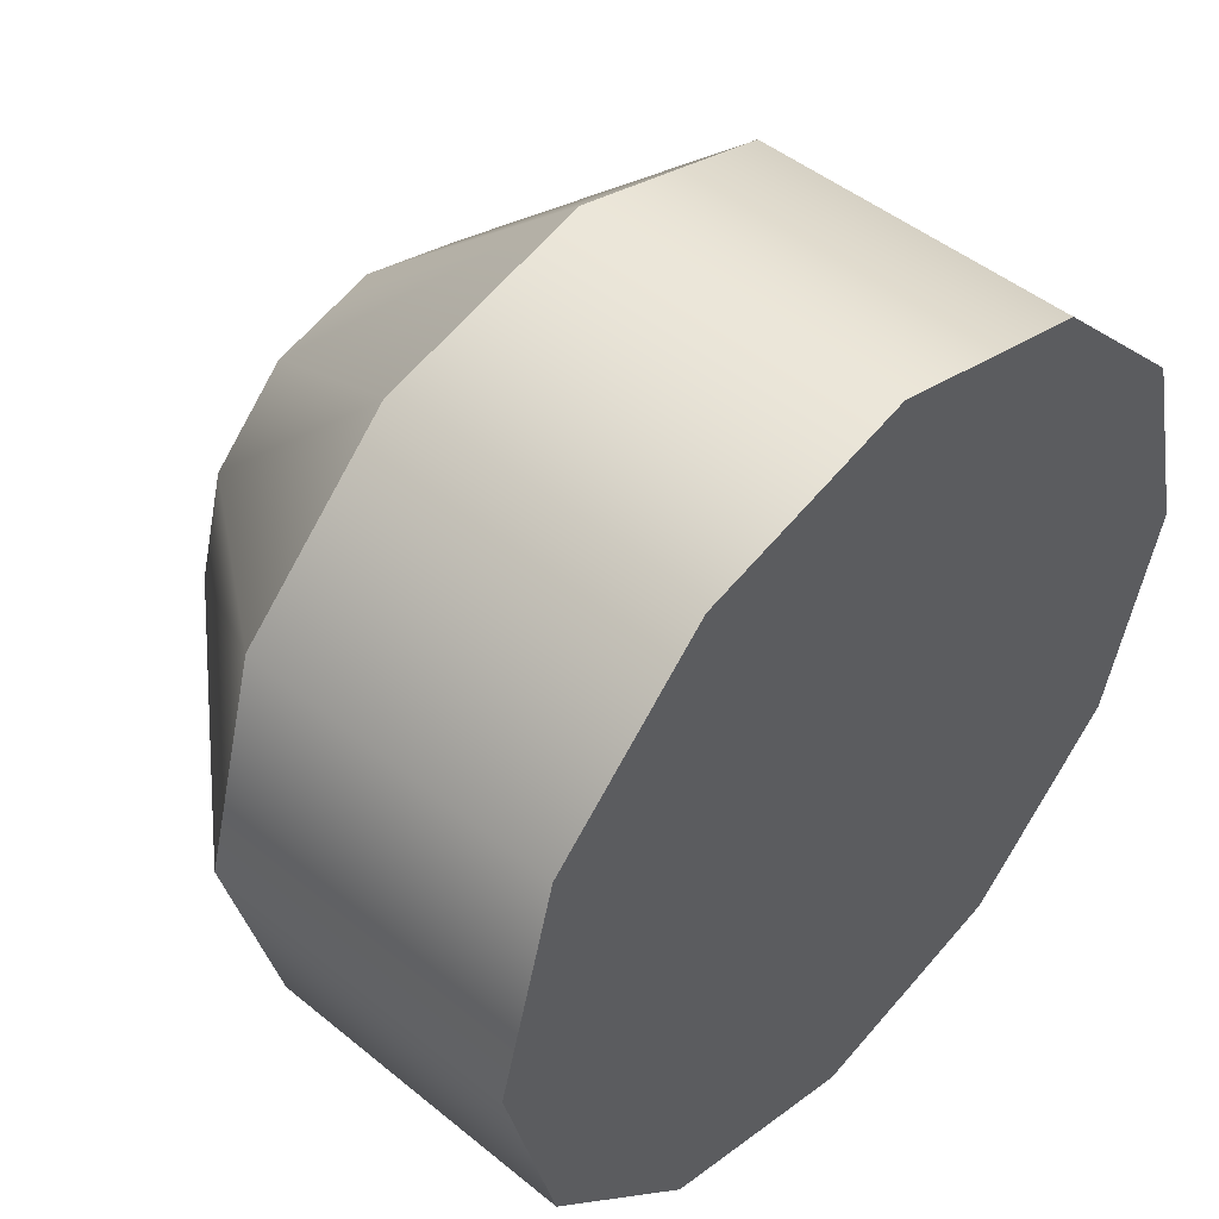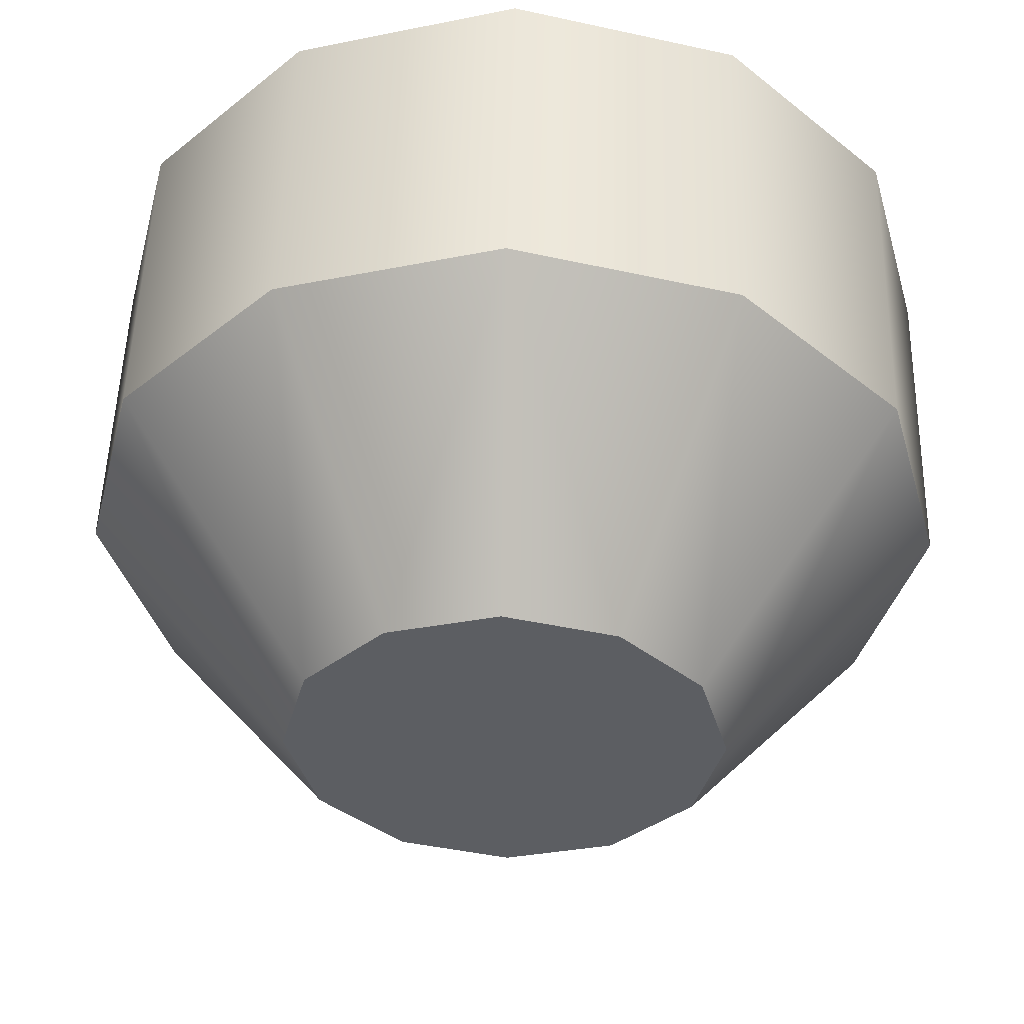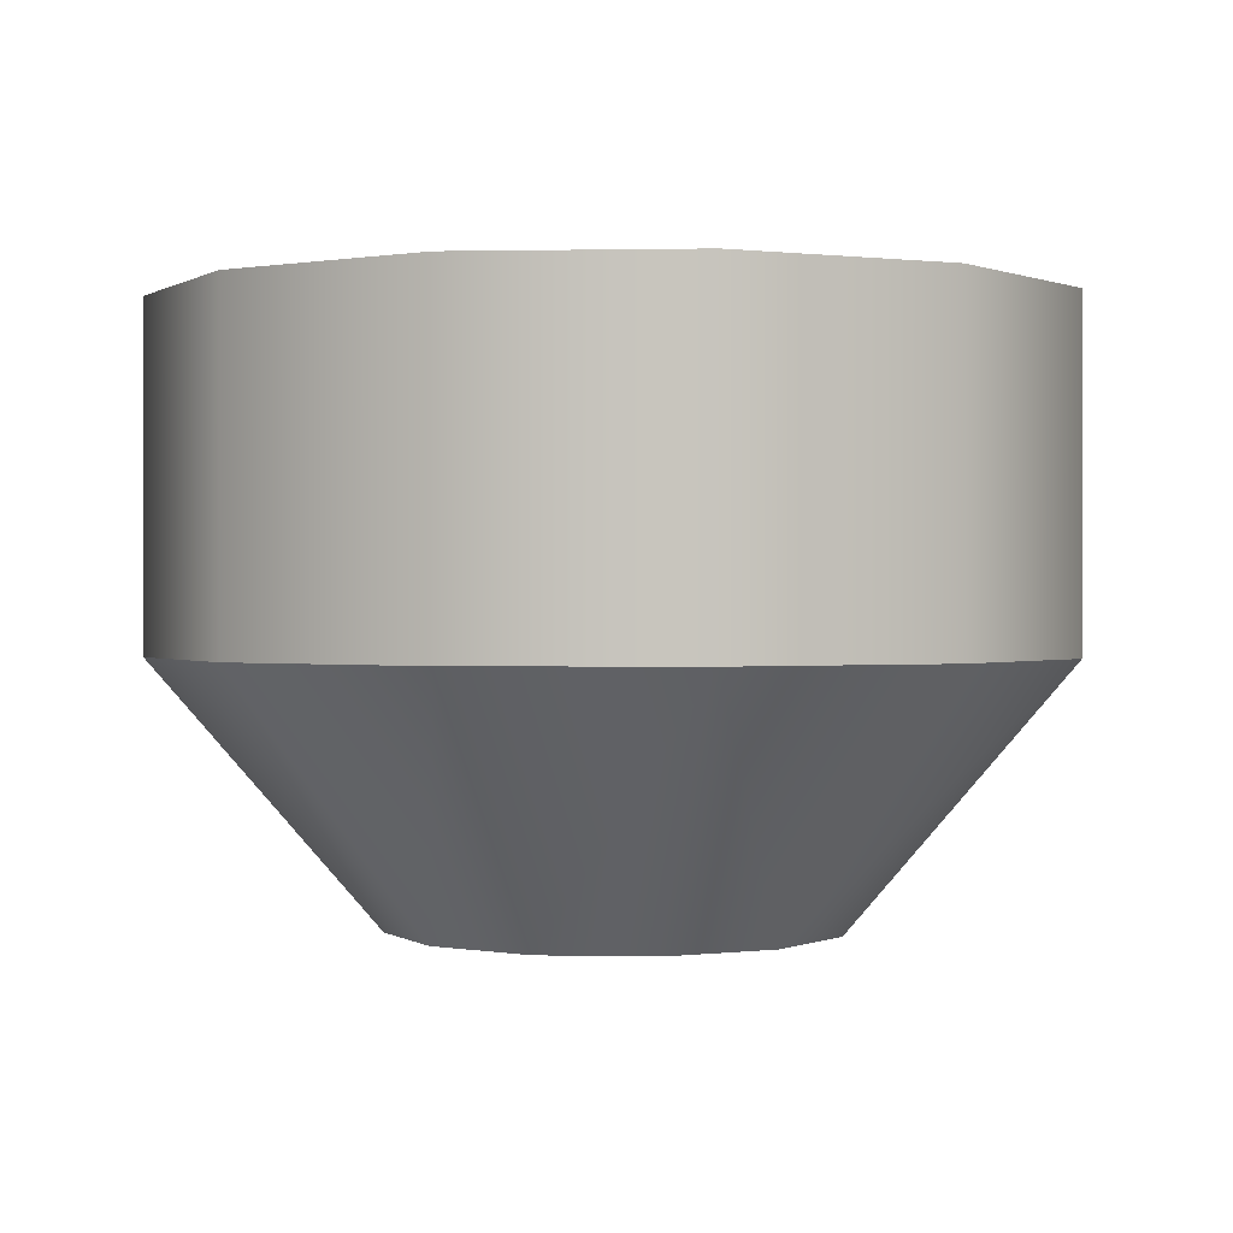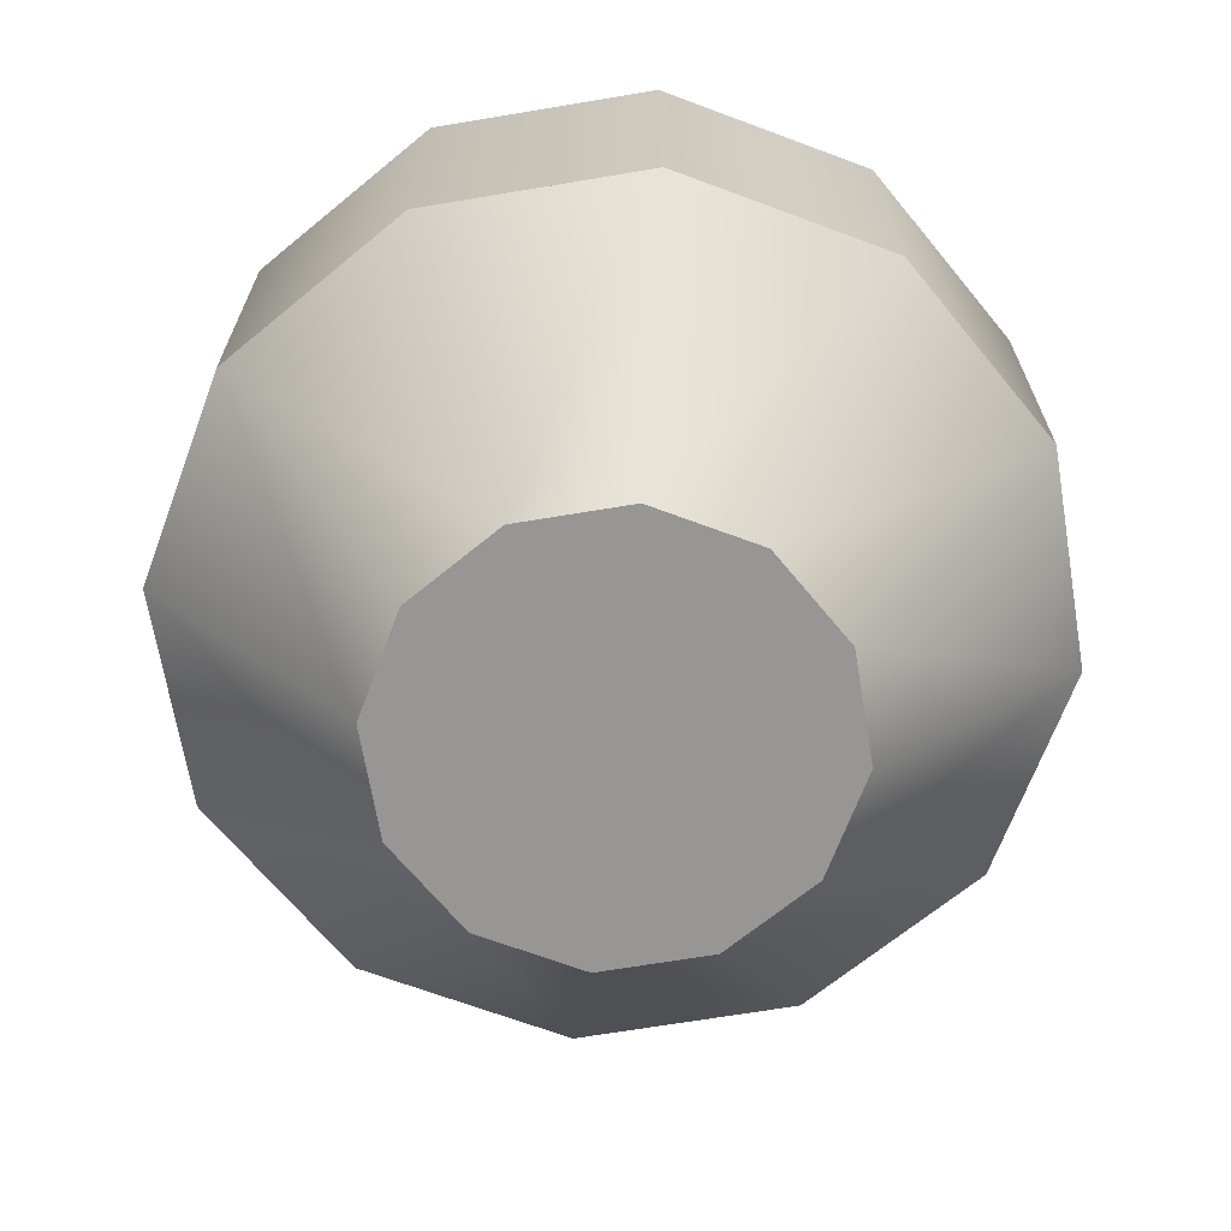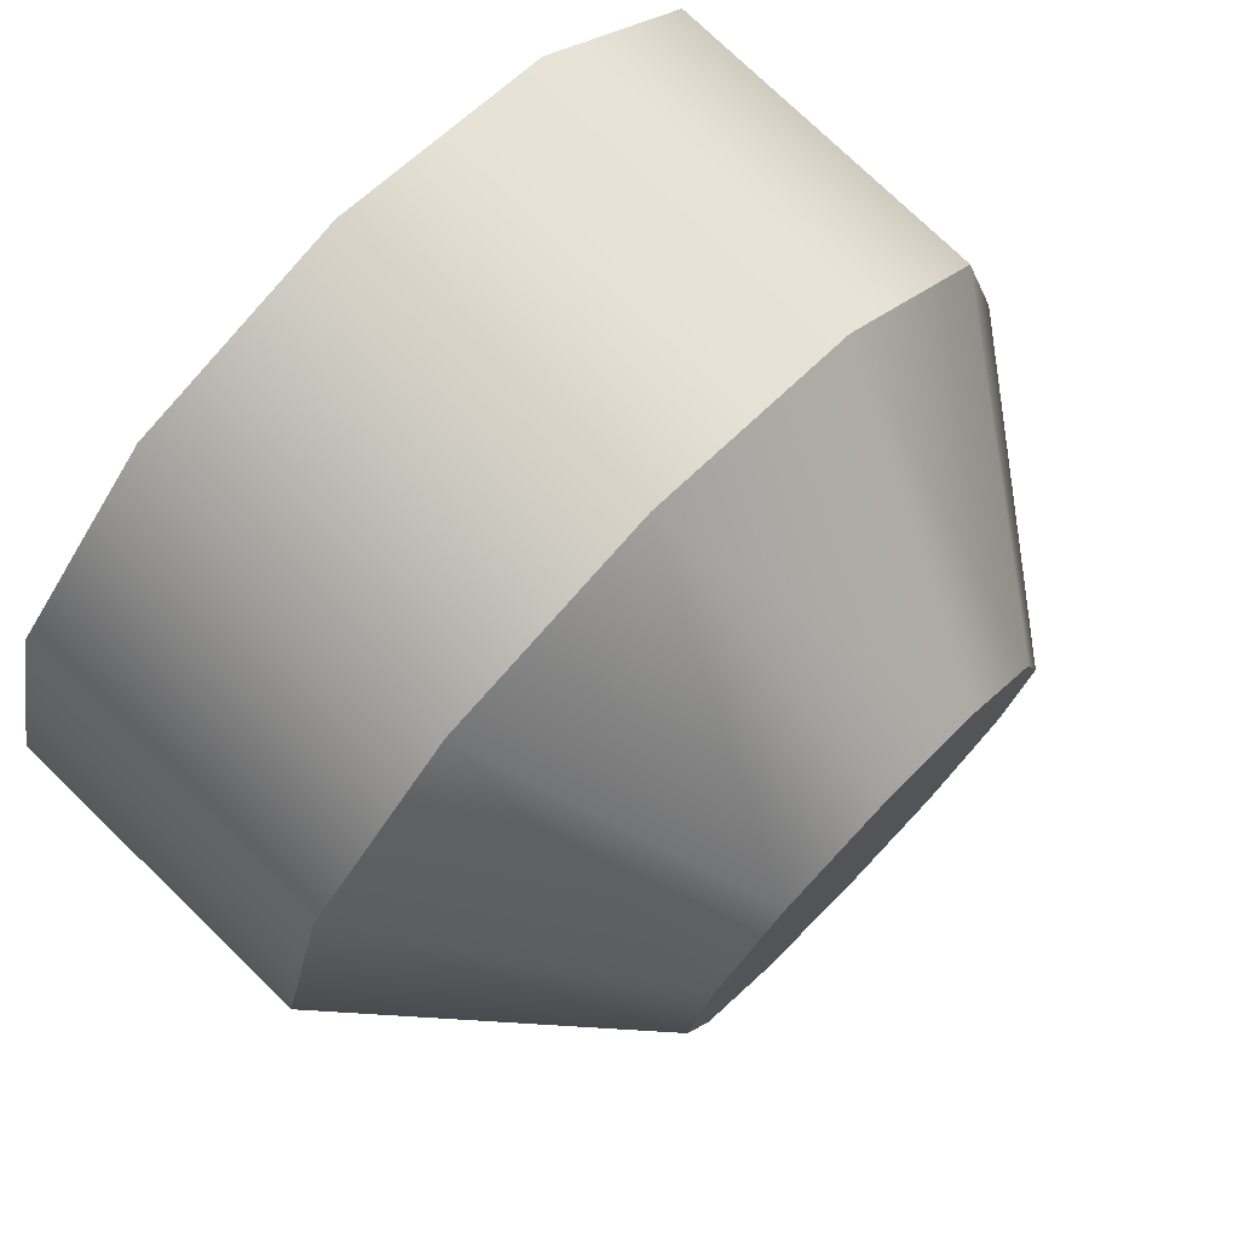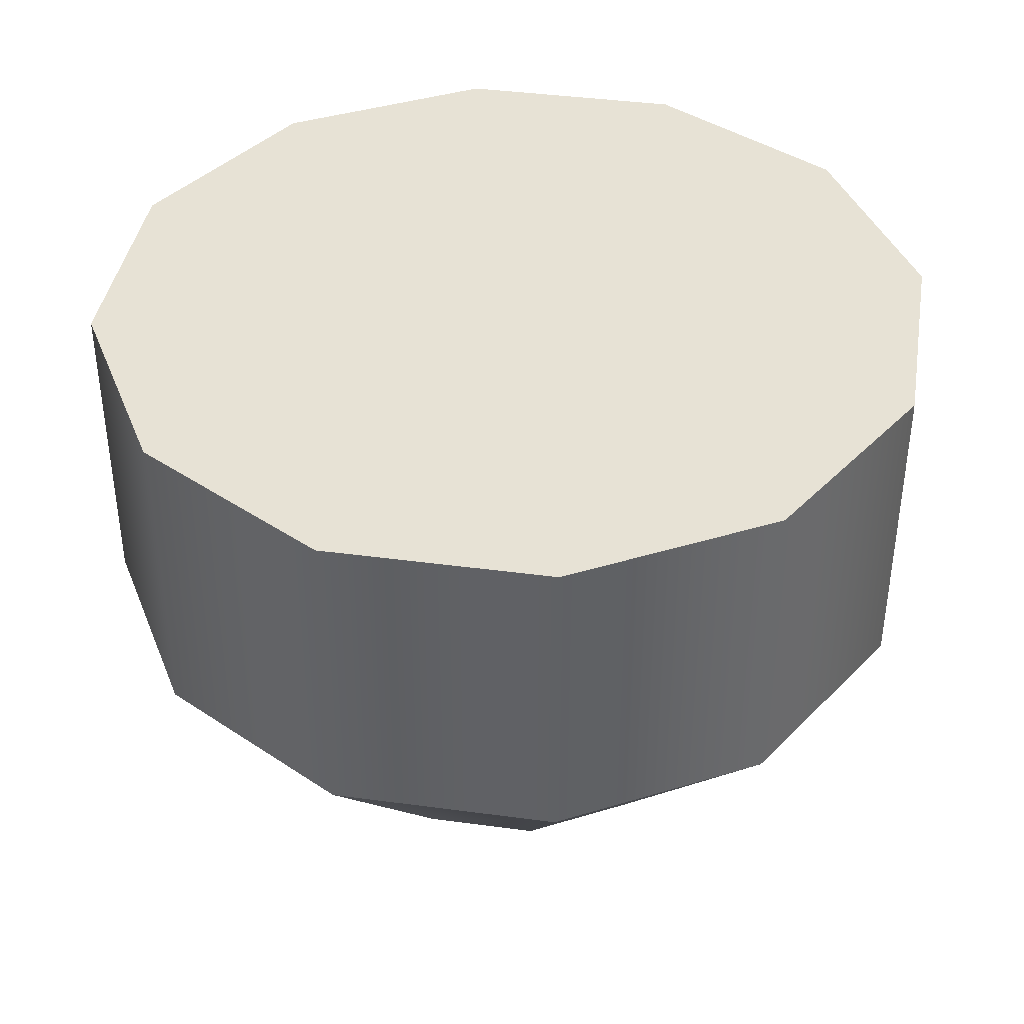
<metadata>
{"format":"obj","ext":"obj","renderer":"f3d","projection":"perspective","resolution":1024,"background":"white","views":[{"elev":47.3,"azim":132.7,"up":"+Z"},{"elev":52.1,"azim":1.5,"up":"+Z"},{"elev":0.4,"azim":-161.2,"up":"+Y"},{"elev":-67.8,"azim":-96.1,"up":"+Y"},{"elev":75.9,"azim":-45.9,"up":"+Z"},{"elev":40.3,"azim":-66.2,"up":"+Y"}]}
</metadata>
<code>
o instance_1/Supporting_Boot/ID7#ID7
v 0.3846 -0.7562 -0.361
v 0.3708 -0.742 -0.3551
v 0.3741 -0.742 -0.3672
v 0.3829 -0.7562 -0.3549
v 0.4055 -0.7562 -0.3486
v 0.4056 -0.7562 -0.3608
v 0.4072 -0.7562 -0.3547
v 0.4012 -0.7562 -0.3653
v 0.401 -0.7562 -0.3442
v 0.3949 -0.7562 -0.3427
v 0.3952 -0.7562 -0.367
v 0.3891 -0.7562 -0.3654
v 0.3889 -0.7562 -0.3444
v 0.3845 -0.7562 -0.3488
v 0.3846 -0.7562 -0.361
v 0.3829 -0.7562 -0.3549
v 0.3739 -0.742 -0.3429
v 0.3845 -0.7562 -0.3488
v 0.3708 -0.742 -0.3551
v 0.3741 -0.7238 -0.3672
v 0.3741 -0.742 -0.3672
v 0.3708 -0.7238 -0.3551
v 0.3831 -0.742 -0.376
v 0.3891 -0.7562 -0.3654
v 0.4193 -0.742 -0.3546
v 0.4056 -0.7562 -0.3608
v 0.4162 -0.742 -0.3667
v 0.4072 -0.7562 -0.3547
v 0.416 -0.742 -0.3424
v 0.4055 -0.7562 -0.3486
v 0.407 -0.742 -0.3336
v 0.401 -0.7562 -0.3442
v 0.3948 -0.742 -0.3305
v 0.3949 -0.7562 -0.3427
v 0.3889 -0.7562 -0.3444
v 0.3827 -0.742 -0.3339
v 0.3952 -0.7562 -0.367
v 0.3953 -0.742 -0.3791
v 0.4012 -0.7562 -0.3653
v 0.4074 -0.742 -0.3757
v 0.3739 -0.742 -0.3429
v 0.3739 -0.7238 -0.3429
v 0.4162 -0.7238 -0.3667
v 0.416 -0.7238 -0.3424
v 0.4193 -0.7238 -0.3546
v 0.4074 -0.7238 -0.3757
v 0.407 -0.7238 -0.3336
v 0.3953 -0.7238 -0.3791
v 0.3948 -0.7238 -0.3305
v 0.3827 -0.7238 -0.3339
v 0.3831 -0.7238 -0.376
v 0.3739 -0.7238 -0.3429
v 0.3741 -0.7238 -0.3672
v 0.3708 -0.7238 -0.3551
v 0.3831 -0.7238 -0.376
v 0.3831 -0.742 -0.376
v 0.416 -0.742 -0.3424
v 0.4162 -0.742 -0.3667
v 0.4193 -0.742 -0.3546
v 0.407 -0.742 -0.3336
v 0.4074 -0.742 -0.3757
v 0.3948 -0.742 -0.3305
v 0.3953 -0.742 -0.3791
v 0.3827 -0.742 -0.3339
v 0.3831 -0.742 -0.376
v 0.3739 -0.742 -0.3429
v 0.3741 -0.742 -0.3672
v 0.3708 -0.742 -0.3551
v 0.4193 -0.7238 -0.3546
v 0.4162 -0.742 -0.3667
v 0.4162 -0.7238 -0.3667
v 0.4193 -0.742 -0.3546
v 0.416 -0.7238 -0.3424
v 0.416 -0.742 -0.3424
v 0.407 -0.7238 -0.3336
v 0.407 -0.742 -0.3336
v 0.3948 -0.742 -0.3305
v 0.3948 -0.7238 -0.3305
v 0.3827 -0.7238 -0.3339
v 0.3827 -0.742 -0.3339
v 0.3953 -0.742 -0.3791
v 0.3953 -0.7238 -0.3791
v 0.4074 -0.7238 -0.3757
v 0.4074 -0.742 -0.3757
f 1 2 3
f 2 1 4
f 5 6 7
f 6 5 8
f 8 5 9
f 8 9 10
f 8 10 11
f 11 10 12
f 12 10 13
f 12 13 14
f 12 14 15
f 15 14 16
f 4 17 2
f 17 4 18
f 19 20 21
f 20 19 22
f 1 23 24
f 23 1 3
f 25 26 27
f 26 25 28
f 29 28 25
f 28 29 30
f 31 30 29
f 30 31 32
f 32 33 34
f 33 32 31
f 33 35 34
f 35 33 36
f 36 18 35
f 18 36 17
f 23 37 24
f 37 23 38
f 38 39 37
f 39 38 40
f 26 40 27
f 40 26 39
f 41 22 19
f 22 41 42
f 43 44 45
f 44 43 46
f 44 46 47
f 47 46 48
f 47 48 49
f 49 48 50
f 50 48 51
f 50 51 52
f 52 51 53
f 52 53 54
f 21 55 56
f 55 21 20
f 57 58 59
f 58 57 60
f 58 60 61
f 61 60 62
f 61 62 63
f 63 62 64
f 63 64 65
f 65 64 66
f 65 66 67
f 67 66 68
f 69 70 71
f 70 69 72
f 73 72 69
f 72 73 74
f 74 75 76
f 75 74 73
f 75 77 76
f 77 75 78
f 77 79 80
f 79 77 78
f 41 79 42
f 79 41 80
f 55 81 56
f 81 55 82
f 81 83 84
f 83 81 82
f 71 84 83
f 84 71 70

</code>
